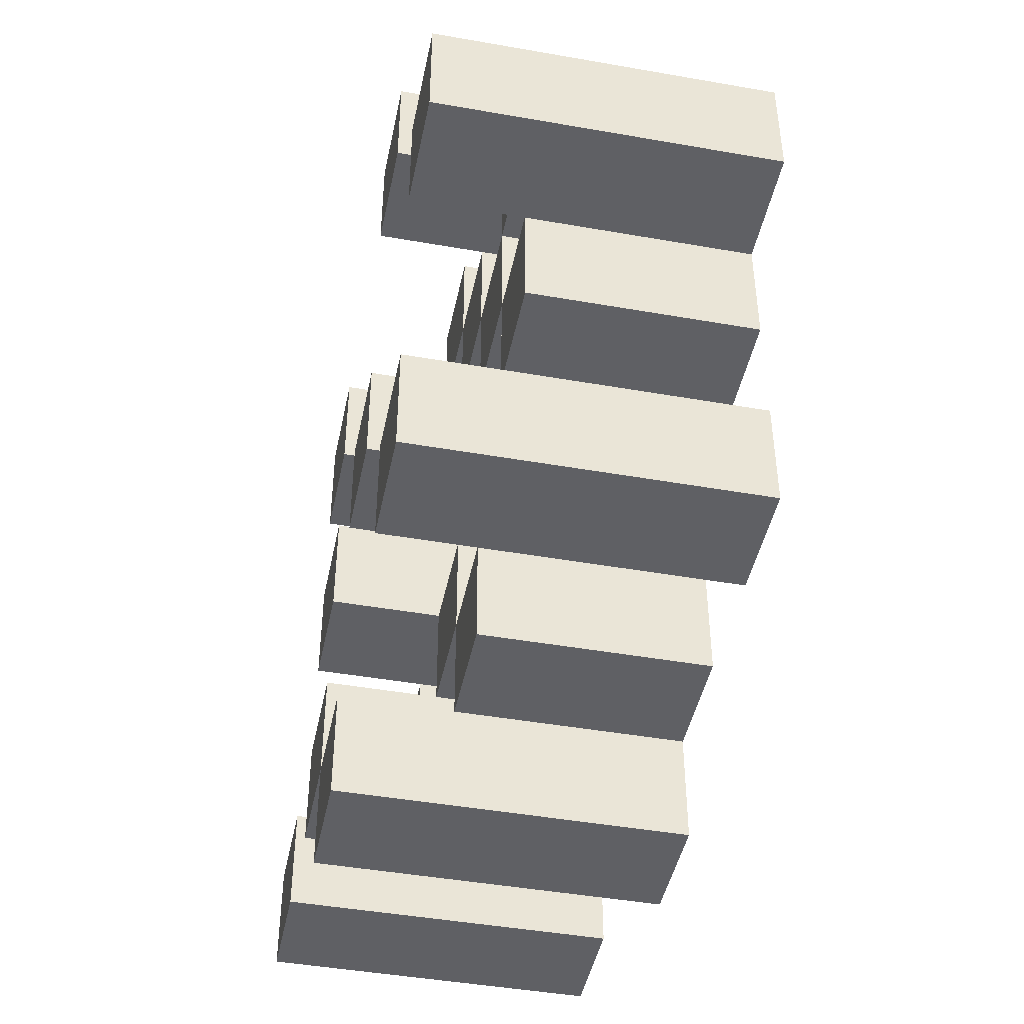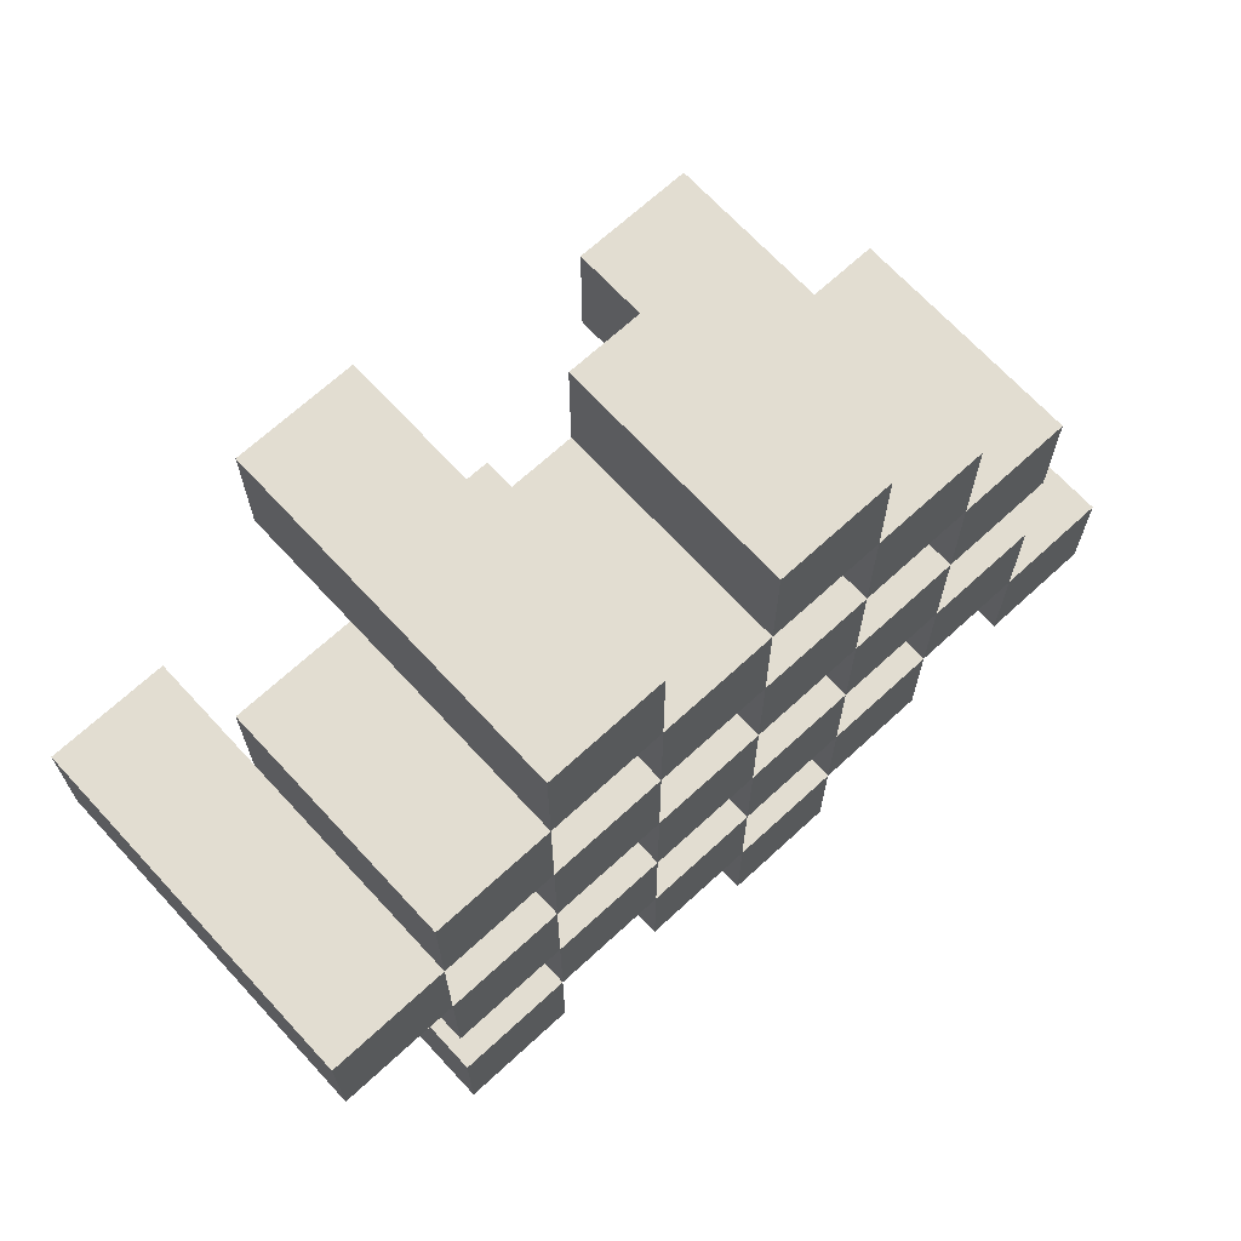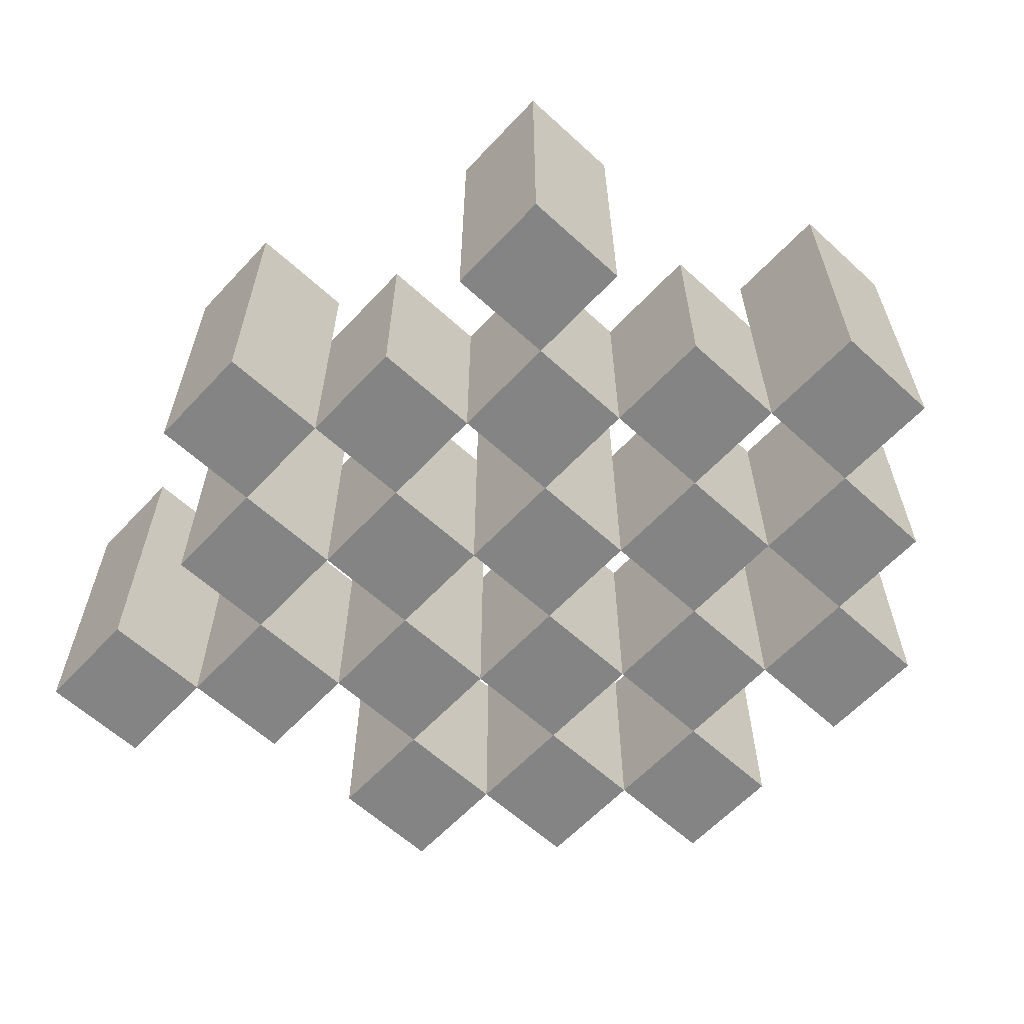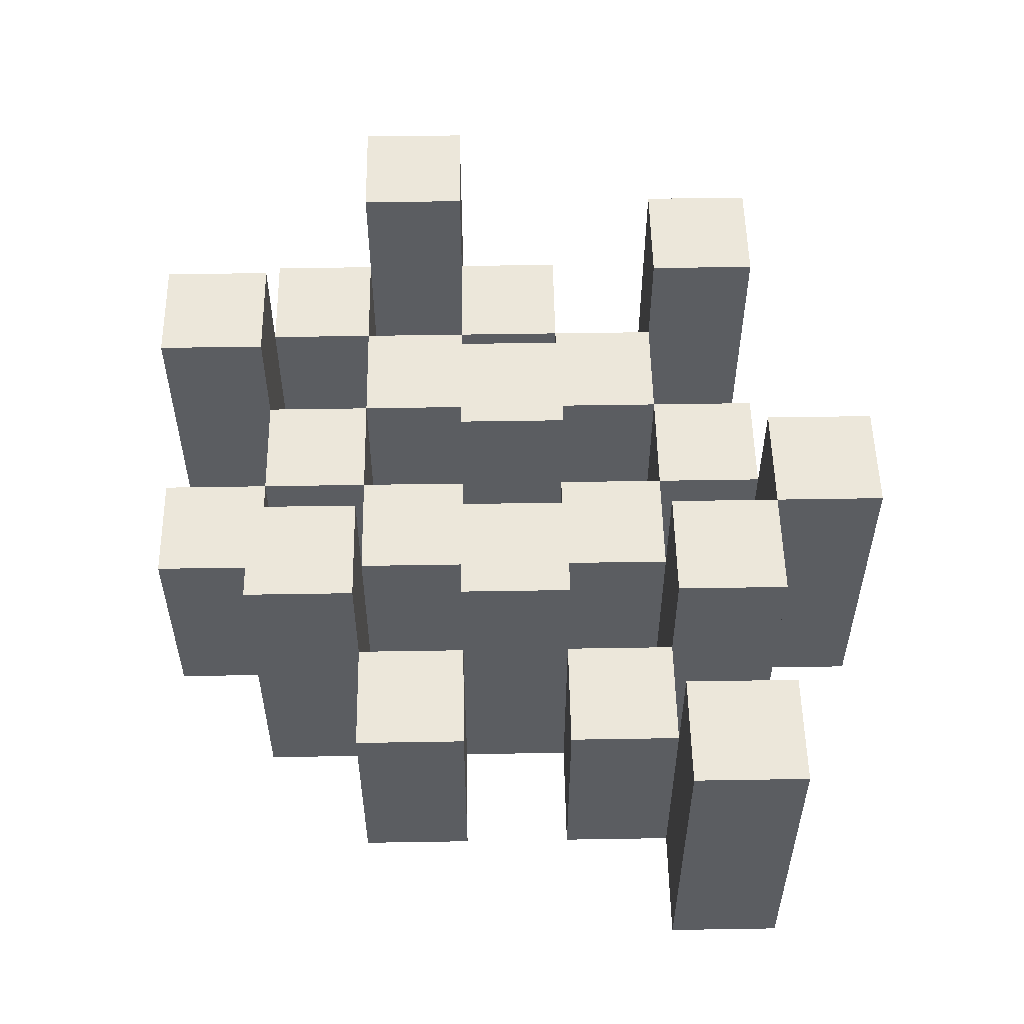
<metadata>
{"format":"obj","ext":"obj","renderer":"f3d","projection":"perspective","resolution":1024,"background":"white","views":[{"elev":-45.1,"azim":-101.5,"up":"+Z"},{"elev":68.5,"azim":-42.7,"up":"+Z"},{"elev":-61.5,"azim":-132.9,"up":"+Y"},{"elev":53.7,"azim":89.0,"up":"+Y"}]}
</metadata>
<code>
o
v -5 0.9 19.4
v -5 0.9 19.3
v -5 1.2 19.4
v -5 1.2 19.3
v -4.9 0.9 19.5
v -4.9 0.9 19.4
v -4.9 0.9 19.3
v -4.9 0.9 19.2
v -4.9 0.9 19.1
v -4.9 0.9 19
v -4.9 1.1 19.5
v -4.9 1.1 19.4
v -4.9 1.1 19.3
v -4.9 1.1 19.2
v -4.9 1.2 19.1
v -4.9 1.2 19
v -4.8 0.9 19.6
v -4.8 0.9 19.5
v -4.8 0.9 19.4
v -4.8 0.9 19.3
v -4.8 0.9 19.2
v -4.8 0.9 19.1
v -4.8 1.1 19.5
v -4.8 1.1 19.4
v -4.8 1.1 19.3
v -4.8 1.1 19.2
v -4.8 1.1 19.1
v -4.8 1.2 19.6
v -4.8 1.2 19.5
v -4.7 0.9 19.5
v -4.7 0.9 19.4
v -4.7 0.9 19.3
v -4.7 0.9 19.2
v -4.7 0.9 19.1
v -4.7 0.9 19
v -4.7 1.1 19.5
v -4.7 1.1 19.4
v -4.7 1.1 19.3
v -4.7 1.1 19.2
v -4.7 1.1 19.1
v -4.7 1.1 19
v -4.7 1.2 19.3
v -4.7 1.2 19.2
v -4.6 0.9 19.6
v -4.6 0.9 19.5
v -4.6 0.9 19.4
v -4.6 0.9 19.3
v -4.6 0.9 19.2
v -4.6 0.9 19.1
v -4.6 0.9 19
v -4.6 0.9 18.9
v -4.6 1.1 19.6
v -4.6 1.1 19.5
v -4.6 1.1 19.4
v -4.6 1.1 19.3
v -4.6 1.1 19.2
v -4.6 1.1 19.1
v -4.6 1.1 19
v -4.6 1.2 19
v -4.6 1.2 18.9
v -4.5 0.9 19.5
v -4.5 0.9 19.4
v -4.5 0.9 19.3
v -4.5 0.9 19.2
v -4.5 0.9 19.1
v -4.5 0.9 19
v -4.5 1.1 19.5
v -4.5 1.1 19.4
v -4.5 1.1 19.3
v -4.5 1.1 19.2
v -4.5 1.1 19.1
v -4.5 1.2 19.5
v -4.5 1.2 19.4
v -4.5 1.2 19.3
v -4.5 1.2 19.2
v -4.5 1.2 19.1
v -4.5 1.2 19
v -4.4 0.9 19.4
v -4.4 0.9 19.3
v -4.4 0.9 19.2
v -4.4 0.9 19.1
v -4.4 1.1 19.4
v -4.4 1.1 19.3
v -4.4 1.1 19.2
v -4.4 1.1 19.1
v -4.3 0.9 19.1
v -4.3 0.9 19
v -4.3 1.1 19.1
v -4.3 1.2 19.1
v -4.3 1.2 19
v -4.9 0.9 19.4
v -4.9 0.9 19.3
v -4.9 1.1 19.4
v -4.9 1.1 19.3
v -4.9 1.2 19.4
v -4.9 1.2 19.3
v -4.8 0.9 19.5
v -4.8 0.9 19.4
v -4.8 0.9 19.3
v -4.8 0.9 19.2
v -4.8 0.9 19.1
v -4.8 0.9 19
v -4.8 1.1 19.5
v -4.8 1.1 19.4
v -4.8 1.1 19.3
v -4.8 1.1 19.2
v -4.8 1.1 19.1
v -4.8 1.2 19.1
v -4.8 1.2 19
v -4.7 0.9 19.6
v -4.7 0.9 19.5
v -4.7 0.9 19.4
v -4.7 0.9 19.3
v -4.7 0.9 19.2
v -4.7 0.9 19.1
v -4.7 1.1 19.5
v -4.7 1.1 19.4
v -4.7 1.1 19.3
v -4.7 1.1 19.2
v -4.7 1.1 19.1
v -4.7 1.2 19.6
v -4.7 1.2 19.5
v -4.6 0.9 19.5
v -4.6 0.9 19.4
v -4.6 0.9 19.3
v -4.6 0.9 19.2
v -4.6 0.9 19.1
v -4.6 0.9 19
v -4.6 1.1 19.5
v -4.6 1.1 19.4
v -4.6 1.1 19.3
v -4.6 1.1 19.2
v -4.6 1.1 19.1
v -4.6 1.1 19
v -4.6 1.2 19.3
v -4.6 1.2 19.2
v -4.5 0.9 19.6
v -4.5 0.9 19.5
v -4.5 0.9 19.4
v -4.5 0.9 19.3
v -4.5 0.9 19.2
v -4.5 0.9 19.1
v -4.5 0.9 19
v -4.5 0.9 18.9
v -4.5 1.1 19.6
v -4.5 1.1 19.5
v -4.5 1.1 19.4
v -4.5 1.1 19.3
v -4.5 1.1 19.2
v -4.5 1.1 19.1
v -4.5 1.2 19
v -4.5 1.2 18.9
v -4.4 0.9 19.5
v -4.4 0.9 19.4
v -4.4 0.9 19.3
v -4.4 0.9 19.2
v -4.4 0.9 19.1
v -4.4 0.9 19
v -4.4 1.1 19.4
v -4.4 1.1 19.3
v -4.4 1.1 19.2
v -4.4 1.1 19.1
v -4.4 1.2 19.5
v -4.4 1.2 19.4
v -4.4 1.2 19.3
v -4.4 1.2 19.2
v -4.4 1.2 19.1
v -4.4 1.2 19
v -4.3 0.9 19.4
v -4.3 0.9 19.3
v -4.3 0.9 19.2
v -4.3 0.9 19.1
v -4.3 1.1 19.4
v -4.3 1.1 19.3
v -4.3 1.1 19.2
v -4.3 1.1 19.1
v -4.2 0.9 19.1
v -4.2 0.9 19
v -4.2 1.2 19.1
v -4.2 1.2 19
v -4.8 0.9 19.6
v -4.8 1.2 19.6
v -4.7 0.9 19.6
v -4.7 1.2 19.6
v -4.6 0.9 19.6
v -4.6 1.1 19.6
v -4.5 0.9 19.6
v -4.5 1.1 19.6
v -4.9 0.9 19.5
v -4.9 1.1 19.5
v -4.8 0.9 19.5
v -4.8 1.1 19.5
v -4.7 0.9 19.5
v -4.7 1.1 19.5
v -4.6 0.9 19.5
v -4.6 1.1 19.5
v -4.5 0.9 19.5
v -4.5 1.1 19.5
v -4.5 1.2 19.5
v -4.4 0.9 19.5
v -4.4 1.2 19.5
v -5 0.9 19.4
v -5 1.2 19.4
v -4.9 0.9 19.4
v -4.9 1.1 19.4
v -4.9 1.2 19.4
v -4.8 0.9 19.4
v -4.8 1.1 19.4
v -4.7 0.9 19.4
v -4.7 1.1 19.4
v -4.6 0.9 19.4
v -4.6 1.1 19.4
v -4.5 0.9 19.4
v -4.5 1.1 19.4
v -4.4 0.9 19.4
v -4.4 1.1 19.4
v -4.3 0.9 19.4
v -4.3 1.1 19.4
v -4.9 0.9 19.3
v -4.9 1.1 19.3
v -4.8 0.9 19.3
v -4.8 1.1 19.3
v -4.7 0.9 19.3
v -4.7 1.1 19.3
v -4.7 1.2 19.3
v -4.6 0.9 19.3
v -4.6 1.1 19.3
v -4.6 1.2 19.3
v -4.5 0.9 19.3
v -4.5 1.1 19.3
v -4.5 1.2 19.3
v -4.4 0.9 19.3
v -4.4 1.1 19.3
v -4.4 1.2 19.3
v -4.8 0.9 19.2
v -4.8 1.1 19.2
v -4.7 0.9 19.2
v -4.7 1.1 19.2
v -4.6 0.9 19.2
v -4.6 1.1 19.2
v -4.5 0.9 19.2
v -4.5 1.1 19.2
v -4.4 0.9 19.2
v -4.4 1.1 19.2
v -4.3 0.9 19.2
v -4.3 1.1 19.2
v -4.9 0.9 19.1
v -4.9 1.2 19.1
v -4.8 0.9 19.1
v -4.8 1.1 19.1
v -4.8 1.2 19.1
v -4.7 0.9 19.1
v -4.7 1.1 19.1
v -4.6 0.9 19.1
v -4.6 1.1 19.1
v -4.5 0.9 19.1
v -4.5 1.1 19.1
v -4.5 1.2 19.1
v -4.4 0.9 19.1
v -4.4 1.1 19.1
v -4.4 1.2 19.1
v -4.3 0.9 19.1
v -4.3 1.1 19.1
v -4.3 1.2 19.1
v -4.2 0.9 19.1
v -4.2 1.2 19.1
v -4.6 0.9 19
v -4.6 1.1 19
v -4.6 1.2 19
v -4.5 0.9 19
v -4.5 1.2 19
v -4.8 0.9 19.5
v -4.8 1.1 19.5
v -4.8 1.2 19.5
v -4.7 0.9 19.5
v -4.7 1.1 19.5
v -4.7 1.2 19.5
v -4.6 0.9 19.5
v -4.6 1.1 19.5
v -4.5 0.9 19.5
v -4.5 1.1 19.5
v -4.9 0.9 19.4
v -4.9 1.1 19.4
v -4.8 0.9 19.4
v -4.8 1.1 19.4
v -4.7 0.9 19.4
v -4.7 1.1 19.4
v -4.6 0.9 19.4
v -4.6 1.1 19.4
v -4.5 0.9 19.4
v -4.5 1.1 19.4
v -4.5 1.2 19.4
v -4.4 0.9 19.4
v -4.4 1.1 19.4
v -4.4 1.2 19.4
v -5 0.9 19.3
v -5 1.2 19.3
v -4.9 0.9 19.3
v -4.9 1.1 19.3
v -4.9 1.2 19.3
v -4.8 0.9 19.3
v -4.8 1.1 19.3
v -4.7 0.9 19.3
v -4.7 1.1 19.3
v -4.6 0.9 19.3
v -4.6 1.1 19.3
v -4.5 0.9 19.3
v -4.5 1.1 19.3
v -4.4 0.9 19.3
v -4.4 1.1 19.3
v -4.3 0.9 19.3
v -4.3 1.1 19.3
v -4.9 0.9 19.2
v -4.9 1.1 19.2
v -4.8 0.9 19.2
v -4.8 1.1 19.2
v -4.7 0.9 19.2
v -4.7 1.1 19.2
v -4.7 1.2 19.2
v -4.6 0.9 19.2
v -4.6 1.1 19.2
v -4.6 1.2 19.2
v -4.5 0.9 19.2
v -4.5 1.1 19.2
v -4.5 1.2 19.2
v -4.4 0.9 19.2
v -4.4 1.1 19.2
v -4.4 1.2 19.2
v -4.8 0.9 19.1
v -4.8 1.1 19.1
v -4.7 0.9 19.1
v -4.7 1.1 19.1
v -4.6 0.9 19.1
v -4.6 1.1 19.1
v -4.5 0.9 19.1
v -4.5 1.1 19.1
v -4.4 0.9 19.1
v -4.4 1.1 19.1
v -4.3 0.9 19.1
v -4.3 1.1 19.1
v -4.9 0.9 19
v -4.9 1.2 19
v -4.8 0.9 19
v -4.8 1.2 19
v -4.7 0.9 19
v -4.7 1.1 19
v -4.6 0.9 19
v -4.6 1.1 19
v -4.5 0.9 19
v -4.5 1.2 19
v -4.4 0.9 19
v -4.4 1.2 19
v -4.3 0.9 19
v -4.3 1.2 19
v -4.2 0.9 19
v -4.2 1.2 19
v -4.6 0.9 18.9
v -4.6 1.2 18.9
v -4.5 0.9 18.9
v -4.5 1.2 18.9
v -4.8 0.9 19.6
v -4.7 0.9 19.6
v -4.6 0.9 19.6
v -4.5 0.9 19.6
v -4.9 0.9 19.5
v -4.8 0.9 19.5
v -4.7 0.9 19.5
v -4.6 0.9 19.5
v -4.5 0.9 19.5
v -4.4 0.9 19.5
v -5 0.9 19.4
v -4.9 0.9 19.4
v -4.8 0.9 19.4
v -4.7 0.9 19.4
v -4.6 0.9 19.4
v -4.5 0.9 19.4
v -4.4 0.9 19.4
v -4.3 0.9 19.4
v -5 0.9 19.3
v -4.9 0.9 19.3
v -4.8 0.9 19.3
v -4.7 0.9 19.3
v -4.6 0.9 19.3
v -4.5 0.9 19.3
v -4.4 0.9 19.3
v -4.3 0.9 19.3
v -4.9 0.9 19.2
v -4.8 0.9 19.2
v -4.7 0.9 19.2
v -4.6 0.9 19.2
v -4.5 0.9 19.2
v -4.4 0.9 19.2
v -4.3 0.9 19.2
v -4.9 0.9 19.1
v -4.8 0.9 19.1
v -4.7 0.9 19.1
v -4.6 0.9 19.1
v -4.5 0.9 19.1
v -4.4 0.9 19.1
v -4.3 0.9 19.1
v -4.2 0.9 19.1
v -4.9 0.9 19
v -4.8 0.9 19
v -4.7 0.9 19
v -4.6 0.9 19
v -4.5 0.9 19
v -4.4 0.9 19
v -4.3 0.9 19
v -4.2 0.9 19
v -4.6 0.9 18.9
v -4.5 0.9 18.9
v -4.6 1.1 19.6
v -4.5 1.1 19.6
v -4.9 1.1 19.5
v -4.8 1.1 19.5
v -4.7 1.1 19.5
v -4.6 1.1 19.5
v -4.5 1.1 19.5
v -4.9 1.1 19.4
v -4.8 1.1 19.4
v -4.7 1.1 19.4
v -4.6 1.1 19.4
v -4.5 1.1 19.4
v -4.4 1.1 19.4
v -4.3 1.1 19.4
v -4.9 1.1 19.3
v -4.8 1.1 19.3
v -4.7 1.1 19.3
v -4.6 1.1 19.3
v -4.5 1.1 19.3
v -4.4 1.1 19.3
v -4.3 1.1 19.3
v -4.9 1.1 19.2
v -4.8 1.1 19.2
v -4.7 1.1 19.2
v -4.6 1.1 19.2
v -4.5 1.1 19.2
v -4.4 1.1 19.2
v -4.3 1.1 19.2
v -4.8 1.1 19.1
v -4.7 1.1 19.1
v -4.6 1.1 19.1
v -4.5 1.1 19.1
v -4.4 1.1 19.1
v -4.3 1.1 19.1
v -4.7 1.1 19
v -4.6 1.1 19
v -4.8 1.2 19.6
v -4.7 1.2 19.6
v -4.8 1.2 19.5
v -4.7 1.2 19.5
v -4.5 1.2 19.5
v -4.4 1.2 19.5
v -5 1.2 19.4
v -4.9 1.2 19.4
v -4.5 1.2 19.4
v -4.4 1.2 19.4
v -5 1.2 19.3
v -4.9 1.2 19.3
v -4.7 1.2 19.3
v -4.6 1.2 19.3
v -4.5 1.2 19.3
v -4.4 1.2 19.3
v -4.7 1.2 19.2
v -4.6 1.2 19.2
v -4.5 1.2 19.2
v -4.4 1.2 19.2
v -4.9 1.2 19.1
v -4.8 1.2 19.1
v -4.5 1.2 19.1
v -4.4 1.2 19.1
v -4.3 1.2 19.1
v -4.2 1.2 19.1
v -4.9 1.2 19
v -4.8 1.2 19
v -4.6 1.2 19
v -4.5 1.2 19
v -4.4 1.2 19
v -4.3 1.2 19
v -4.2 1.2 19
v -4.6 1.2 18.9
v -4.5 1.2 18.9
f 3 2 1
f 4 2 3
f 11 6 5
f 12 6 11
f 13 8 7
f 14 8 13
f 15 10 9
f 16 10 15
f 23 18 17
f 24 20 19
f 25 20 24
f 26 22 21
f 27 22 26
f 28 23 17
f 29 23 28
f 36 31 30
f 37 31 36
f 38 33 32
f 39 33 38
f 40 35 34
f 41 35 40
f 42 39 38
f 43 39 42
f 52 45 44
f 53 45 52
f 54 47 46
f 55 47 54
f 56 49 48
f 57 49 56
f 58 51 50
f 59 51 58
f 60 51 59
f 67 62 61
f 68 62 67
f 69 64 63
f 70 64 69
f 71 66 65
f 72 68 67
f 73 68 72
f 74 70 69
f 75 70 74
f 76 66 71
f 77 66 76
f 82 79 78
f 83 79 82
f 84 81 80
f 85 81 84
f 88 87 86
f 89 87 88
f 90 87 89
f 91 92 93
f 93 92 94
f 93 94 95
f 95 94 96
f 97 98 103
f 103 98 104
f 99 100 105
f 105 100 106
f 101 102 107
f 107 102 108
f 108 102 109
f 110 111 116
f 112 113 117
f 117 113 118
f 114 115 119
f 119 115 120
f 110 116 121
f 121 116 122
f 123 124 129
f 129 124 130
f 125 126 131
f 131 126 132
f 127 128 133
f 133 128 134
f 131 132 135
f 135 132 136
f 137 138 145
f 145 138 146
f 139 140 147
f 147 140 148
f 141 142 149
f 149 142 150
f 143 144 151
f 151 144 152
f 153 154 159
f 155 156 160
f 160 156 161
f 157 158 162
f 153 159 163
f 163 159 164
f 160 161 165
f 165 161 166
f 162 158 167
f 167 158 168
f 169 170 173
f 173 170 174
f 171 172 175
f 175 172 176
f 177 178 179
f 179 178 180
f 183 182 181
f 184 182 183
f 187 186 185
f 188 186 187
f 191 190 189
f 192 190 191
f 195 194 193
f 196 194 195
f 200 198 197
f 200 199 198
f 201 199 200
f 204 203 202
f 205 203 204
f 206 203 205
f 209 208 207
f 210 208 209
f 213 212 211
f 214 212 213
f 217 216 215
f 218 216 217
f 221 220 219
f 222 220 221
f 226 224 223
f 226 225 224
f 227 225 226
f 228 225 227
f 232 230 229
f 232 231 230
f 233 231 232
f 234 231 233
f 237 236 235
f 238 236 237
f 241 240 239
f 242 240 241
f 245 244 243
f 246 244 245
f 249 248 247
f 250 248 249
f 251 248 250
f 254 253 252
f 255 253 254
f 259 257 256
f 259 258 257
f 260 258 259
f 261 258 260
f 265 263 262
f 265 264 263
f 266 264 265
f 270 268 267
f 270 269 268
f 271 269 270
f 272 273 275
f 273 274 275
f 275 274 276
f 276 274 277
f 278 279 280
f 280 279 281
f 282 283 284
f 284 283 285
f 286 287 288
f 288 287 289
f 290 291 293
f 291 292 293
f 293 292 294
f 294 292 295
f 296 297 298
f 298 297 299
f 299 297 300
f 301 302 303
f 303 302 304
f 305 306 307
f 307 306 308
f 309 310 311
f 311 310 312
f 313 314 315
f 315 314 316
f 317 318 320
f 318 319 320
f 320 319 321
f 321 319 322
f 323 324 326
f 324 325 326
f 326 325 327
f 327 325 328
f 329 330 331
f 331 330 332
f 333 334 335
f 335 334 336
f 337 338 339
f 339 338 340
f 341 342 343
f 343 342 344
f 345 346 347
f 347 346 348
f 349 350 351
f 351 350 352
f 353 354 355
f 355 354 356
f 357 358 359
f 359 358 360
f 366 362 361
f 367 362 366
f 368 364 363
f 369 364 368
f 372 366 365
f 373 366 372
f 374 368 367
f 375 368 374
f 376 370 369
f 377 370 376
f 379 372 371
f 380 372 379
f 381 374 373
f 382 374 381
f 383 376 375
f 384 376 383
f 385 378 377
f 386 378 385
f 387 381 380
f 388 381 387
f 389 383 382
f 390 383 389
f 391 385 384
f 392 385 391
f 395 389 388
f 396 389 395
f 397 391 390
f 398 391 397
f 399 393 392
f 400 393 399
f 402 395 394
f 403 395 402
f 404 397 396
f 405 397 404
f 406 399 398
f 407 399 406
f 408 401 400
f 409 401 408
f 410 406 405
f 411 406 410
f 412 413 417
f 417 413 418
f 414 415 419
f 419 415 420
f 416 417 421
f 421 417 422
f 420 421 427
f 427 421 428
f 422 423 429
f 429 423 430
f 424 425 431
f 431 425 432
f 426 427 433
f 433 427 434
f 434 435 440
f 440 435 441
f 436 437 442
f 442 437 443
f 438 439 444
f 444 439 445
f 441 442 446
f 446 442 447
f 448 449 450
f 450 449 451
f 452 453 456
f 456 453 457
f 454 455 458
f 458 455 459
f 460 461 464
f 464 461 465
f 462 463 466
f 466 463 467
f 468 469 474
f 474 469 475
f 470 471 477
f 477 471 478
f 472 473 479
f 479 473 480
f 476 477 481
f 481 477 482

</code>
